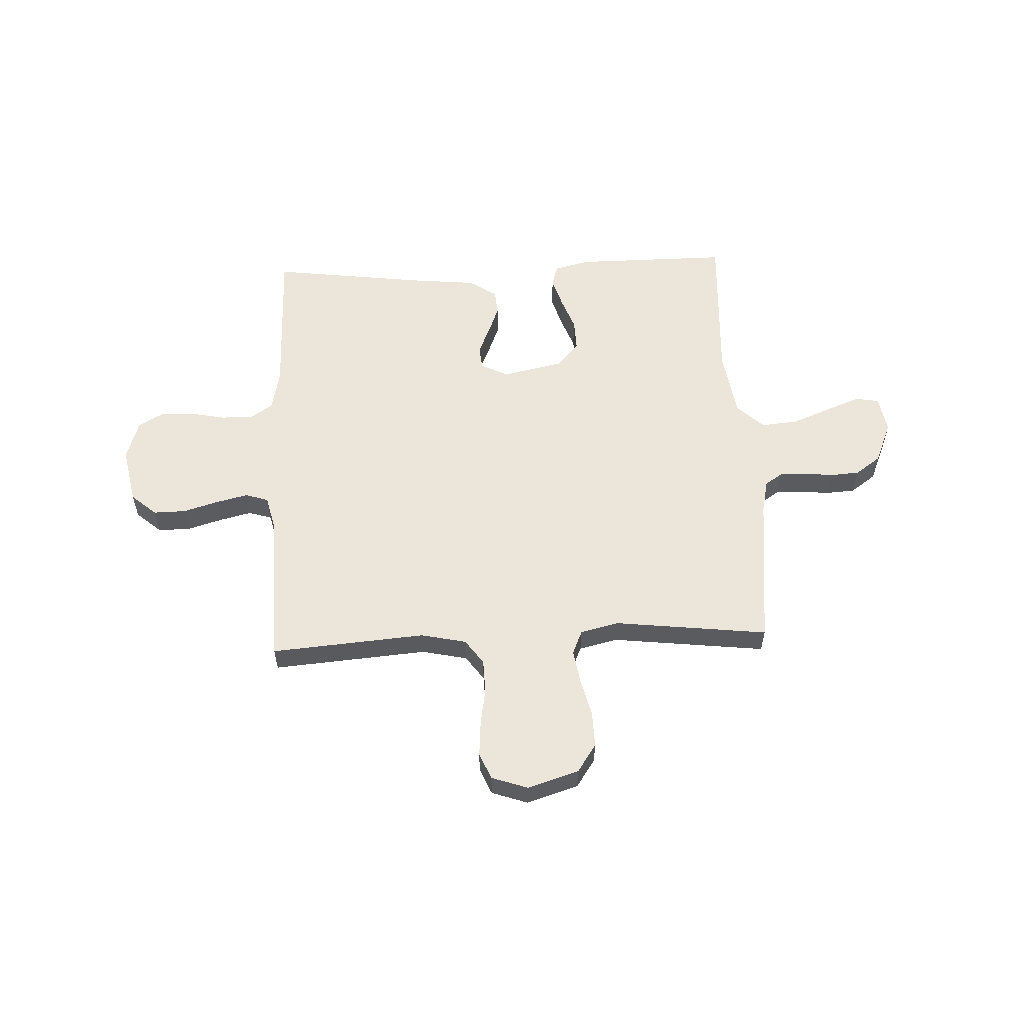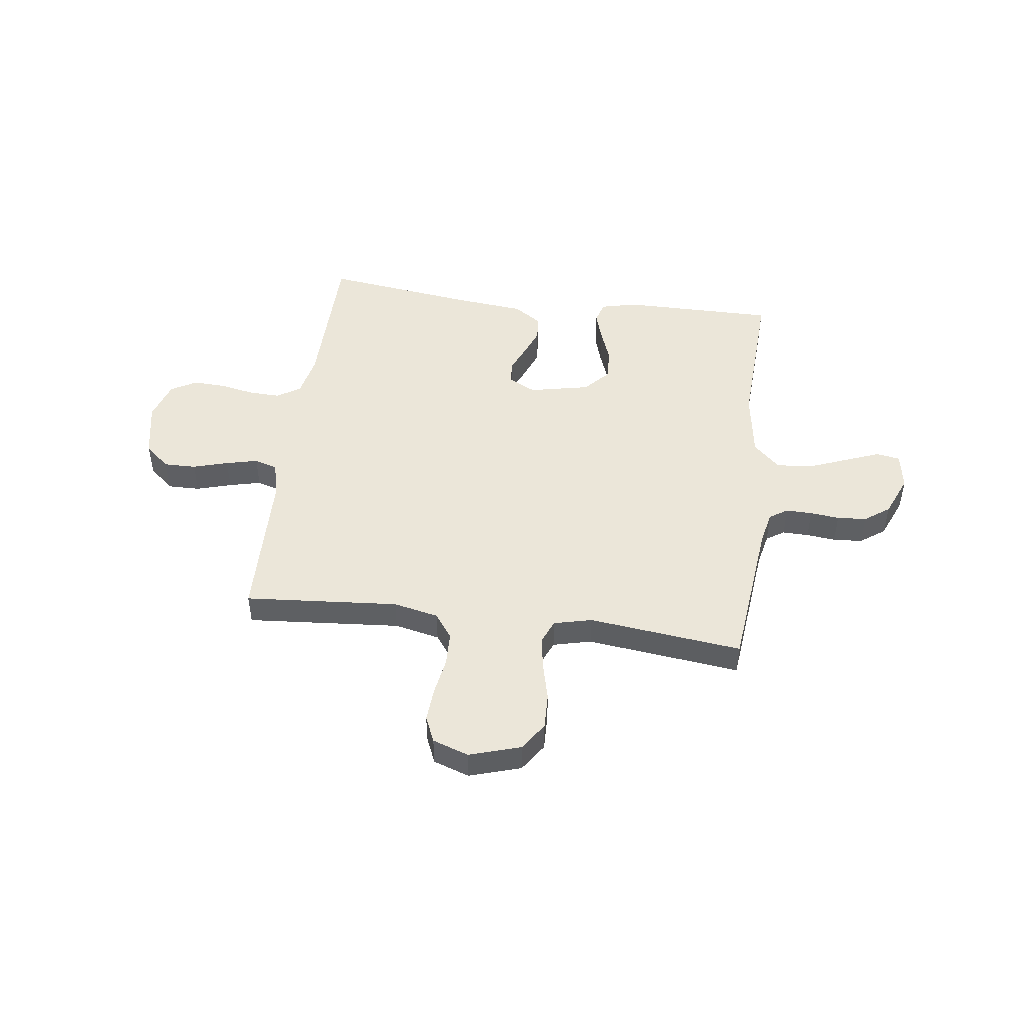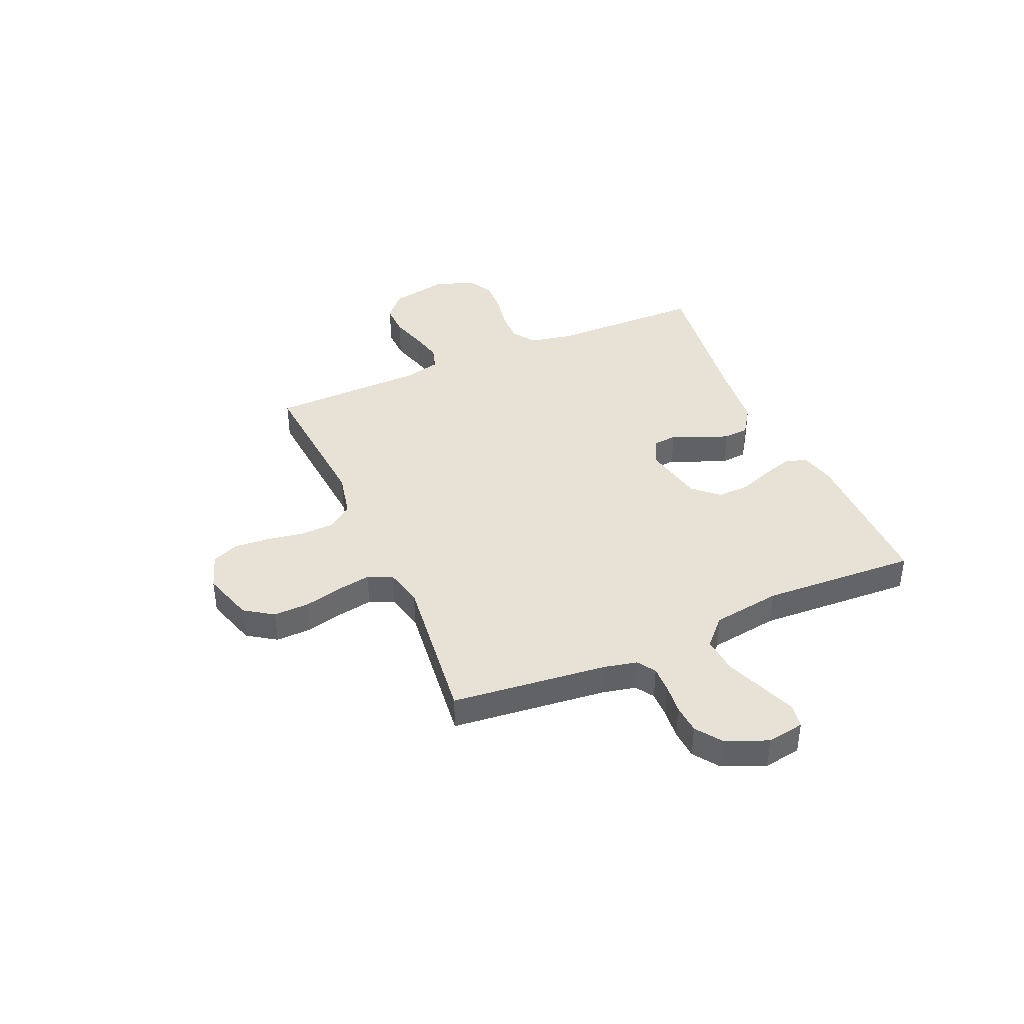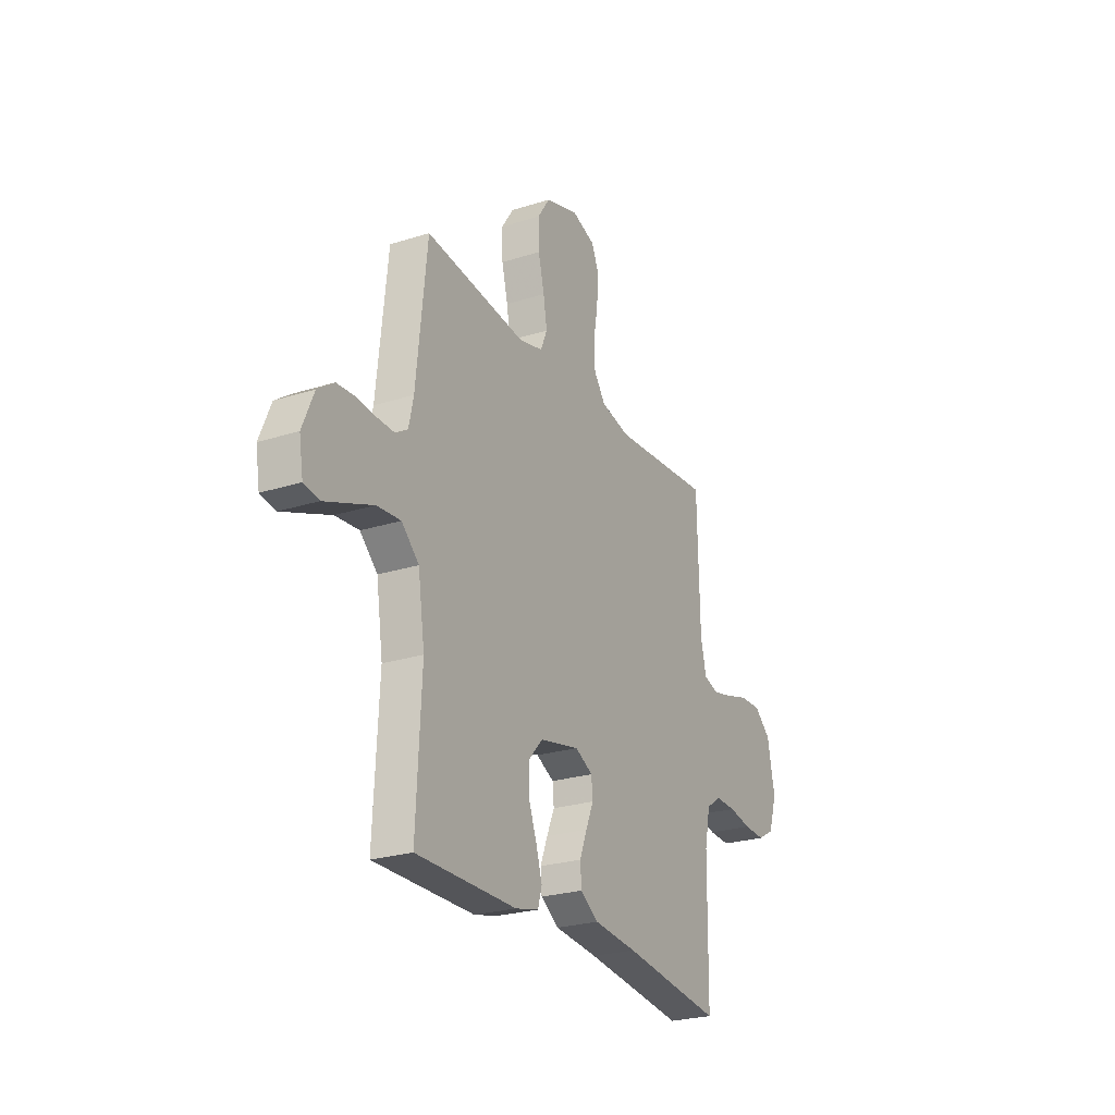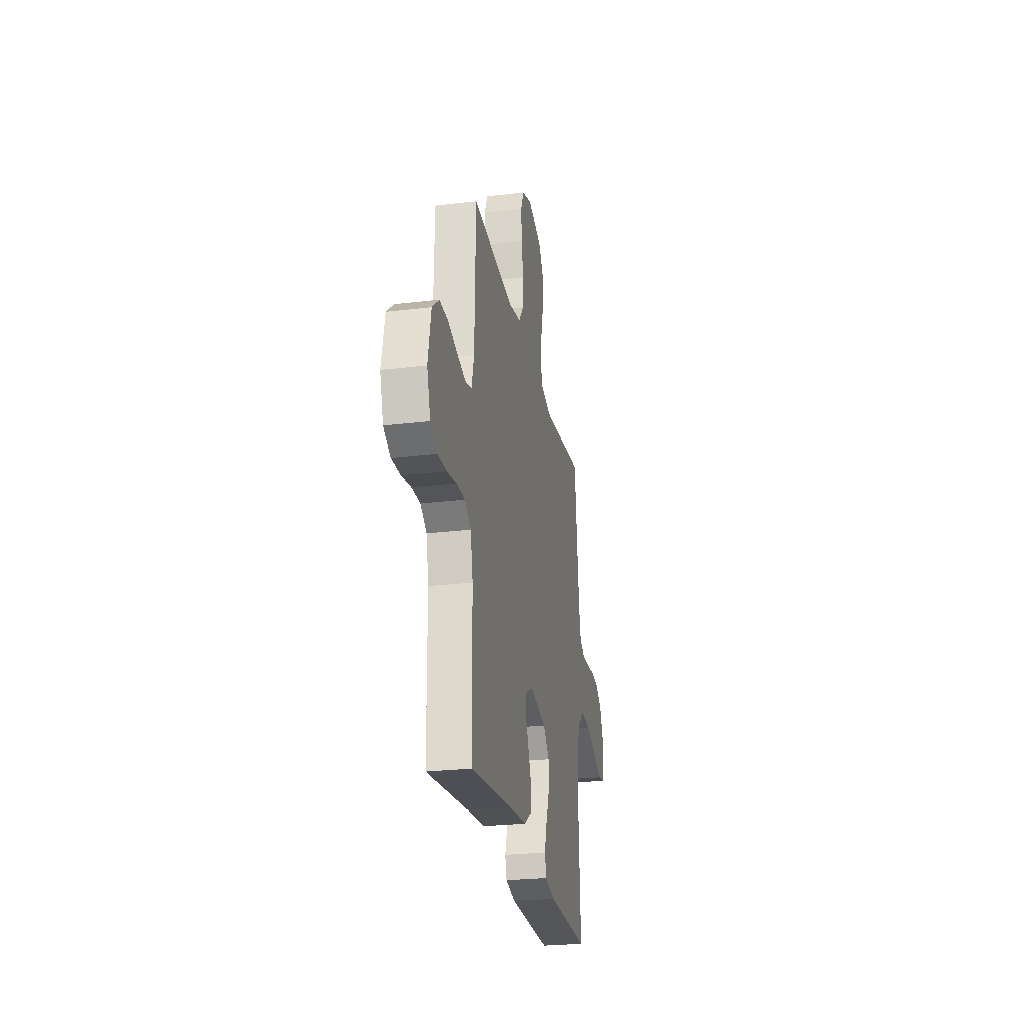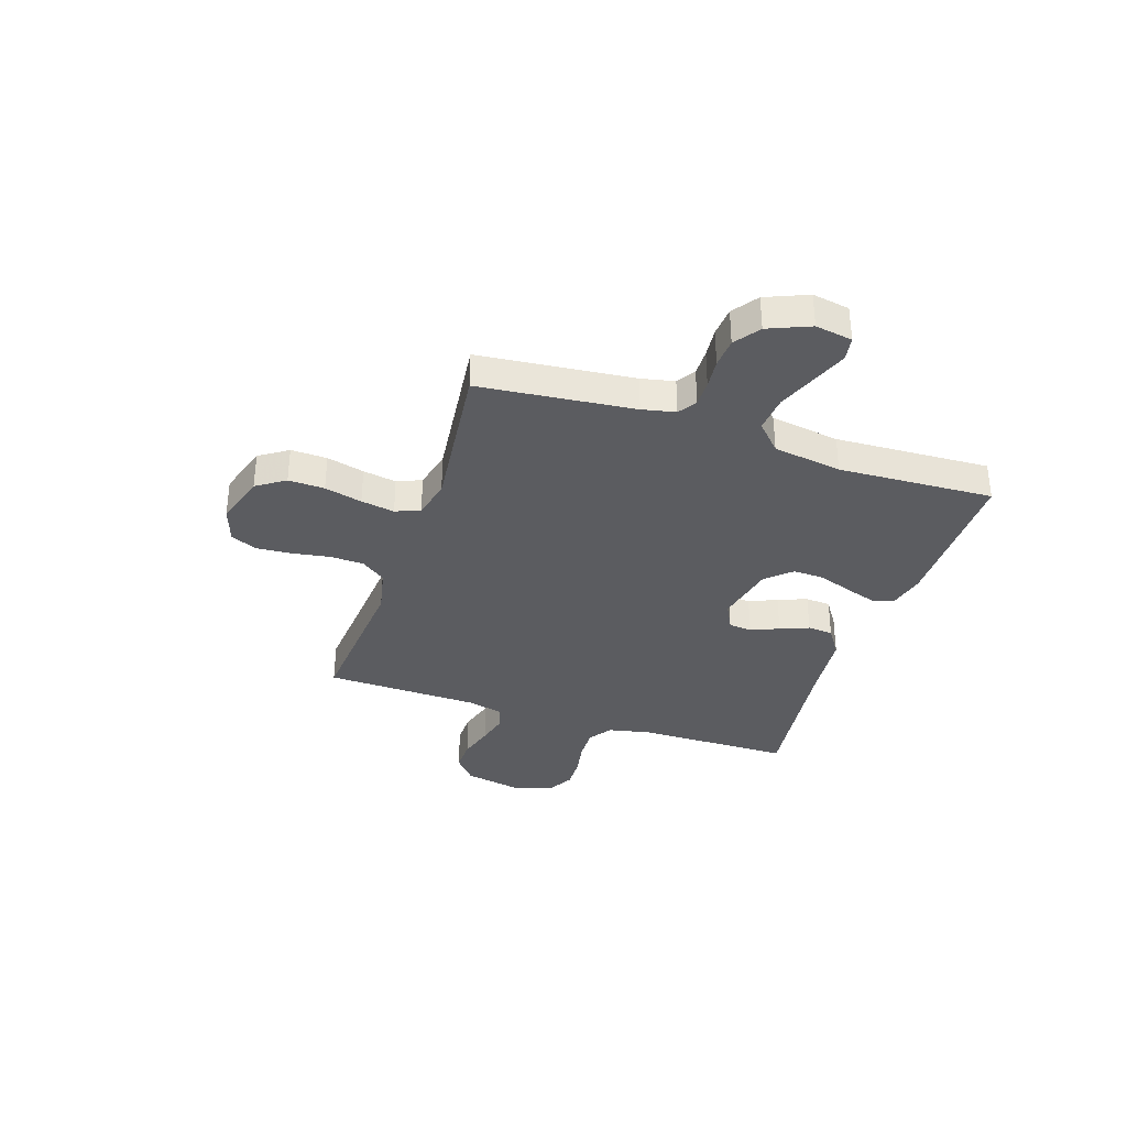
<metadata>
{"format":"obj","ext":"obj","renderer":"f3d","projection":"perspective","resolution":1024,"background":"white","views":[{"elev":57.1,"azim":-2.5,"up":"+Y"},{"elev":47.7,"azim":7.5,"up":"+Y"},{"elev":40.3,"azim":66.5,"up":"+Y"},{"elev":-24.9,"azim":117.2,"up":"+Z"},{"elev":-25.8,"azim":-79.1,"up":"+Z"},{"elev":-34.9,"azim":71.5,"up":"+Y"}]}
</metadata>
<code>
v 0.5 0.07 -0.5
v 0.2 0.07 -0.499
v 0.13 0.07 -0.482
v 0.118 0.07 -0.44
v 0.136 0.07 -0.381
v 0.16 0.07 -0.316
v 0.162 0.07 -0.254
v 0.118 0.07 -0.206
v 0 0.07 -0.181
v -0.053 0.07 -0.208
v -0.057 0.07 -0.253
v -0.034 0.07 -0.307
v -0.012 0.07 -0.363
v -0.016 0.07 -0.412
v -0.07 0.07 -0.448
v -0.2 0.07 -0.461
v -0.5 0.07 -0.5
v -0.504 0.07 -0.2
v -0.521 0.07 -0.118
v -0.566 0.07 -0.088
v -0.627 0.07 -0.09
v -0.695 0.07 -0.103
v -0.758 0.07 -0.106
v -0.808 0.07 -0.078
v -0.833 0.07 0
v -0.811 0.07 0.111
v -0.762 0.07 0.153
v -0.699 0.07 0.152
v -0.631 0.07 0.132
v -0.569 0.07 0.117
v -0.524 0.07 0.131
v -0.507 0.07 0.2
v -0.5 0.07 0.5
v -0.2 0.07 0.476
v -0.112 0.07 0.495
v -0.077 0.07 0.543
v -0.075 0.07 0.609
v -0.087 0.07 0.681
v -0.092 0.07 0.749
v -0.07 0.07 0.8
v 0 0.07 0.824
v 0.1 0.07 0.793
v 0.137 0.07 0.738
v 0.135 0.07 0.668
v 0.117 0.07 0.595
v 0.106 0.07 0.53
v 0.126 0.07 0.483
v 0.2 0.07 0.465
v 0.5 0.07 0.5
v 0.532 0.07 0.2
v 0.546 0.07 0.136
v 0.581 0.07 0.113
v 0.632 0.07 0.114
v 0.689 0.07 0.12
v 0.746 0.07 0.116
v 0.795 0.07 0.081
v 0.829 0.07 0
v 0.817 0.07 -0.072
v 0.771 0.07 -0.08
v 0.704 0.07 -0.054
v 0.628 0.07 -0.024
v 0.557 0.07 -0.018
v 0.505 0.07 -0.067
v 0.485 0.07 -0.2
v 0.5 0 -0.5
v 0.2 0 -0.499
v 0.13 0 -0.482
v 0.118 0 -0.44
v 0.136 0 -0.381
v 0.16 0 -0.316
v 0.162 0 -0.254
v 0.118 0 -0.206
v 0 0 -0.181
v -0.053 0 -0.208
v -0.057 0 -0.253
v -0.034 0 -0.307
v -0.012 0 -0.363
v -0.016 0 -0.412
v -0.07 0 -0.448
v -0.2 0 -0.461
v -0.5 0 -0.5
v -0.504 0 -0.2
v -0.521 0 -0.118
v -0.566 0 -0.088
v -0.627 0 -0.09
v -0.695 0 -0.103
v -0.758 0 -0.106
v -0.808 0 -0.078
v -0.833 0 0
v -0.811 0 0.111
v -0.762 0 0.153
v -0.699 0 0.152
v -0.631 0 0.132
v -0.569 0 0.117
v -0.524 0 0.131
v -0.507 0 0.2
v -0.5 0 0.5
v -0.2 0 0.476
v -0.112 0 0.495
v -0.077 0 0.543
v -0.075 0 0.609
v -0.087 0 0.681
v -0.092 0 0.749
v -0.07 0 0.8
v 0 0 0.824
v 0.1 0 0.793
v 0.137 0 0.738
v 0.135 0 0.668
v 0.117 0 0.595
v 0.106 0 0.53
v 0.126 0 0.483
v 0.2 0 0.465
v 0.5 0 0.5
v 0.532 0 0.2
v 0.546 0 0.136
v 0.581 0 0.113
v 0.632 0 0.114
v 0.689 0 0.12
v 0.746 0 0.116
v 0.795 0 0.081
v 0.829 0 0
v 0.817 0 -0.072
v 0.771 0 -0.08
v 0.704 0 -0.054
v 0.628 0 -0.024
v 0.557 0 -0.018
v 0.505 0 -0.067
v 0.485 0 -0.2
f 58 59 60 61
f 56 57 58 61
f 56 61 62
f 53 54 55 56
f 52 53 56 62
f 51 52 62 63
f 48 49 50
f 47 48 50 51
f 42 43 44 45
f 42 45 46
f 41 42 46
f 40 41 46
f 37 38 39 40
f 37 40 46 47
f 32 33 34
f 31 32 34 35
f 26 27 28 29
f 26 29 30
f 25 26 30
f 24 25 30 31
f 21 22 23 24
f 20 21 24 31
f 16 17 18
f 16 18 19
f 15 16 19
f 14 15 19
f 11 12 13 14
f 11 14 19 20
f 3 4 5 6
f 1 2 3 6
f 64 1 6 7
f 63 64 7 8
f 51 63 8 9
f 36 37 47 51
f 35 36 51 9
f 31 35 9 10
f 10 11 20 31
f 125 124 123 122
f 125 122 121 120
f 126 125 120
f 120 119 118 117
f 126 120 117 116
f 127 126 116 115
f 114 113 112
f 115 114 112 111
f 109 108 107 106
f 110 109 106
f 110 106 105
f 110 105 104
f 104 103 102 101
f 111 110 104 101
f 98 97 96
f 99 98 96 95
f 93 92 91 90
f 94 93 90
f 94 90 89
f 95 94 89 88
f 88 87 86 85
f 95 88 85 84
f 82 81 80
f 83 82 80
f 83 80 79
f 83 79 78
f 78 77 76 75
f 84 83 78 75
f 70 69 68 67
f 70 67 66 65
f 71 70 65 128
f 72 71 128 127
f 73 72 127 115
f 115 111 101 100
f 73 115 100 99
f 74 73 99 95
f 95 84 75 74
f 1 65 66 2
f 2 66 67 3
f 3 67 68 4
f 4 68 69 5
f 5 69 70 6
f 6 70 71 7
f 7 71 72 8
f 8 72 73 9
f 9 73 74 10
f 10 74 75 11
f 11 75 76 12
f 12 76 77 13
f 13 77 78 14
f 14 78 79 15
f 15 79 80 16
f 16 80 81 17
f 17 81 82 18
f 18 82 83 19
f 19 83 84 20
f 20 84 85 21
f 21 85 86 22
f 22 86 87 23
f 23 87 88 24
f 24 88 89 25
f 25 89 90 26
f 26 90 91 27
f 27 91 92 28
f 28 92 93 29
f 29 93 94 30
f 30 94 95 31
f 31 95 96 32
f 32 96 97 33
f 33 97 98 34
f 34 98 99 35
f 35 99 100 36
f 36 100 101 37
f 37 101 102 38
f 38 102 103 39
f 39 103 104 40
f 40 104 105 41
f 41 105 106 42
f 42 106 107 43
f 43 107 108 44
f 44 108 109 45
f 45 109 110 46
f 46 110 111 47
f 47 111 112 48
f 48 112 113 49
f 49 113 114 50
f 50 114 115 51
f 51 115 116 52
f 52 116 117 53
f 53 117 118 54
f 54 118 119 55
f 55 119 120 56
f 56 120 121 57
f 57 121 122 58
f 58 122 123 59
f 59 123 124 60
f 60 124 125 61
f 61 125 126 62
f 62 126 127 63
f 63 127 128 64
f 64 128 65 1

</code>
